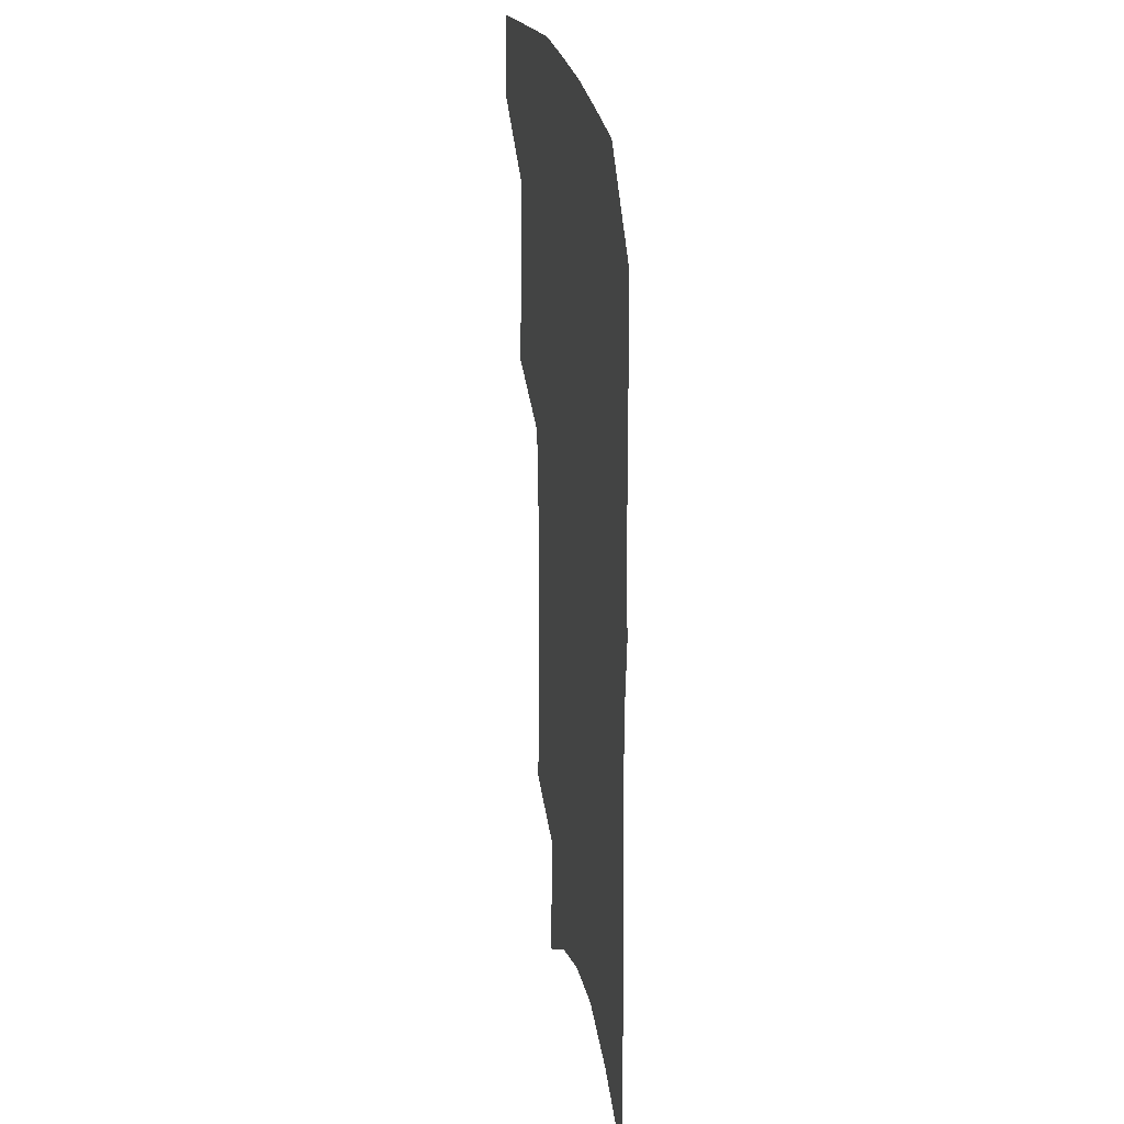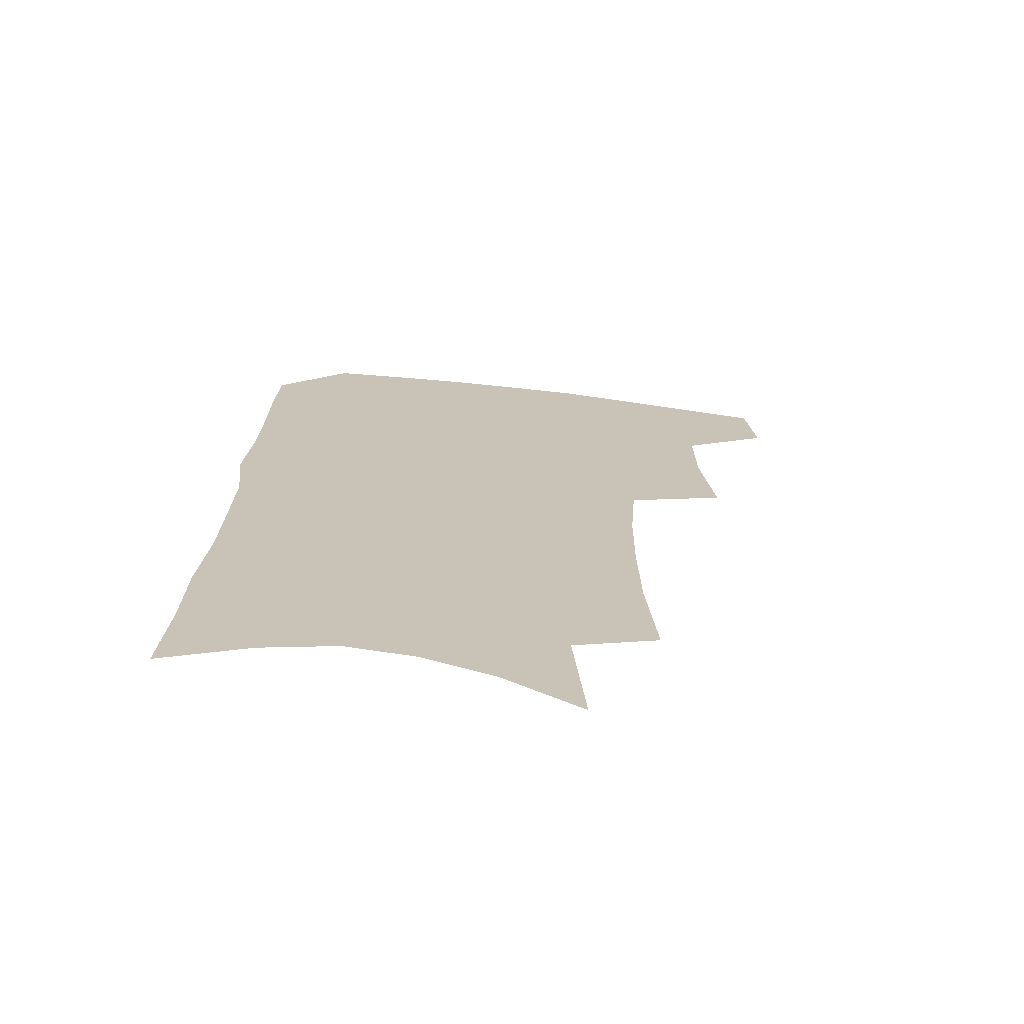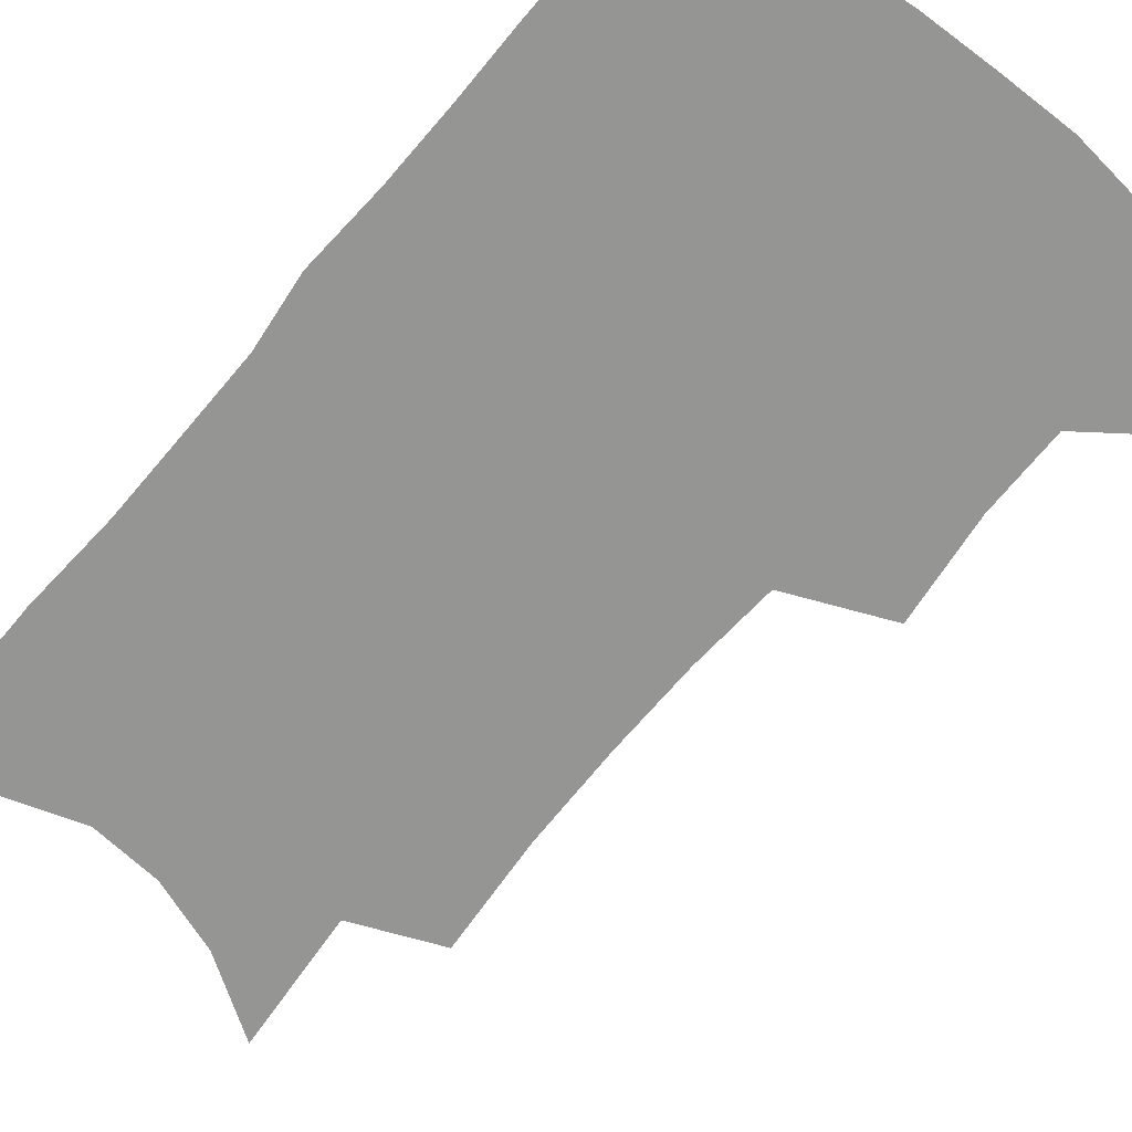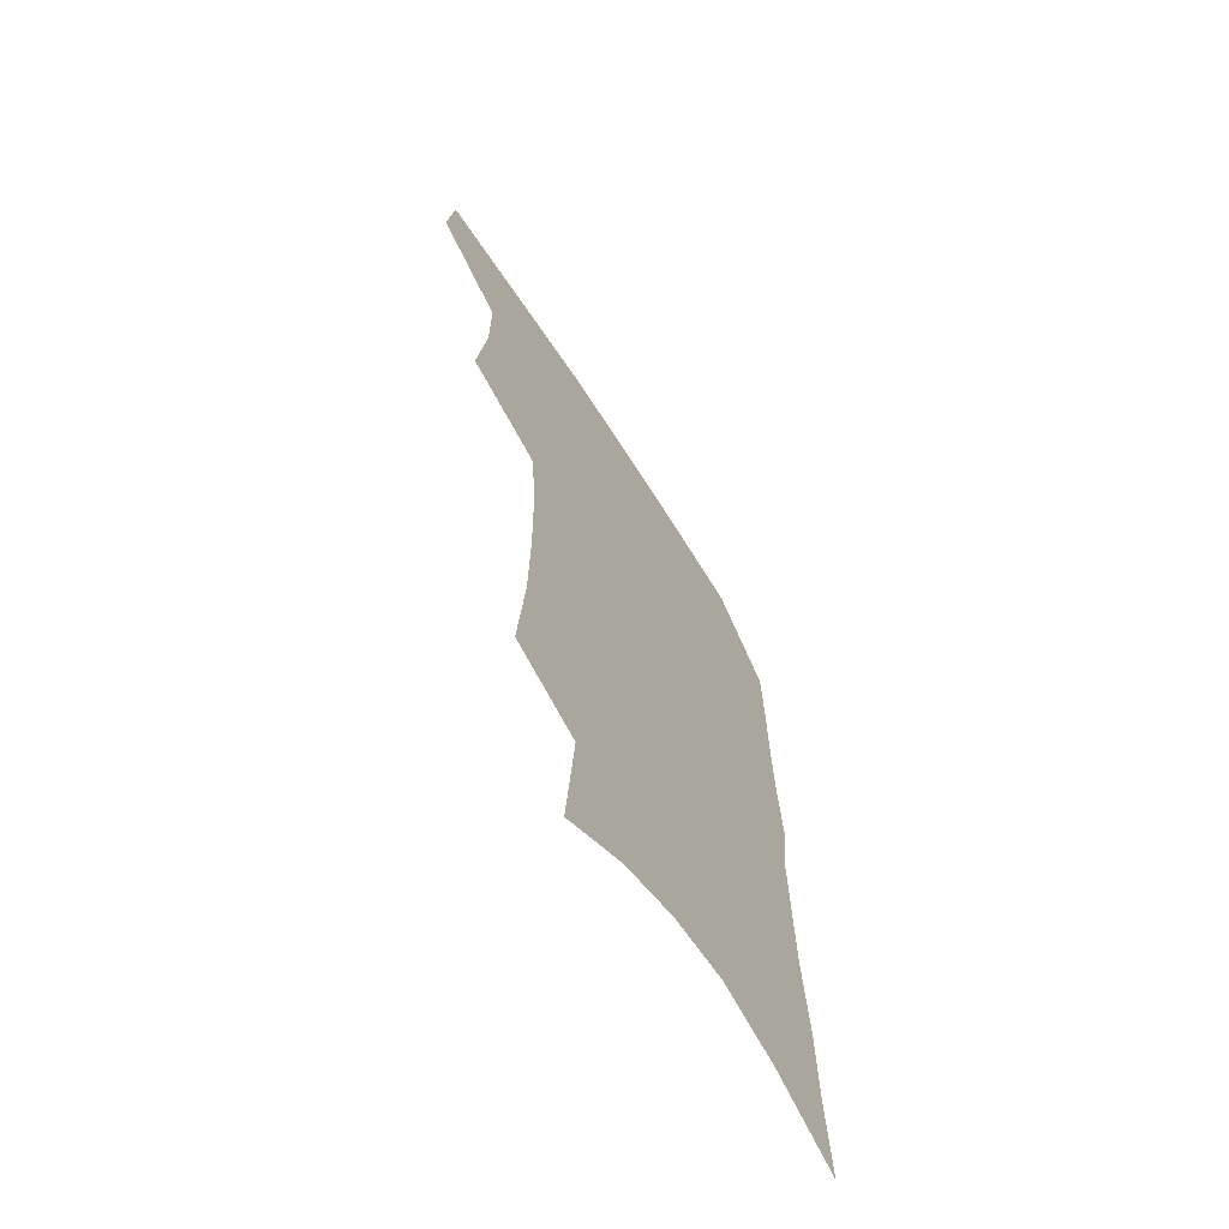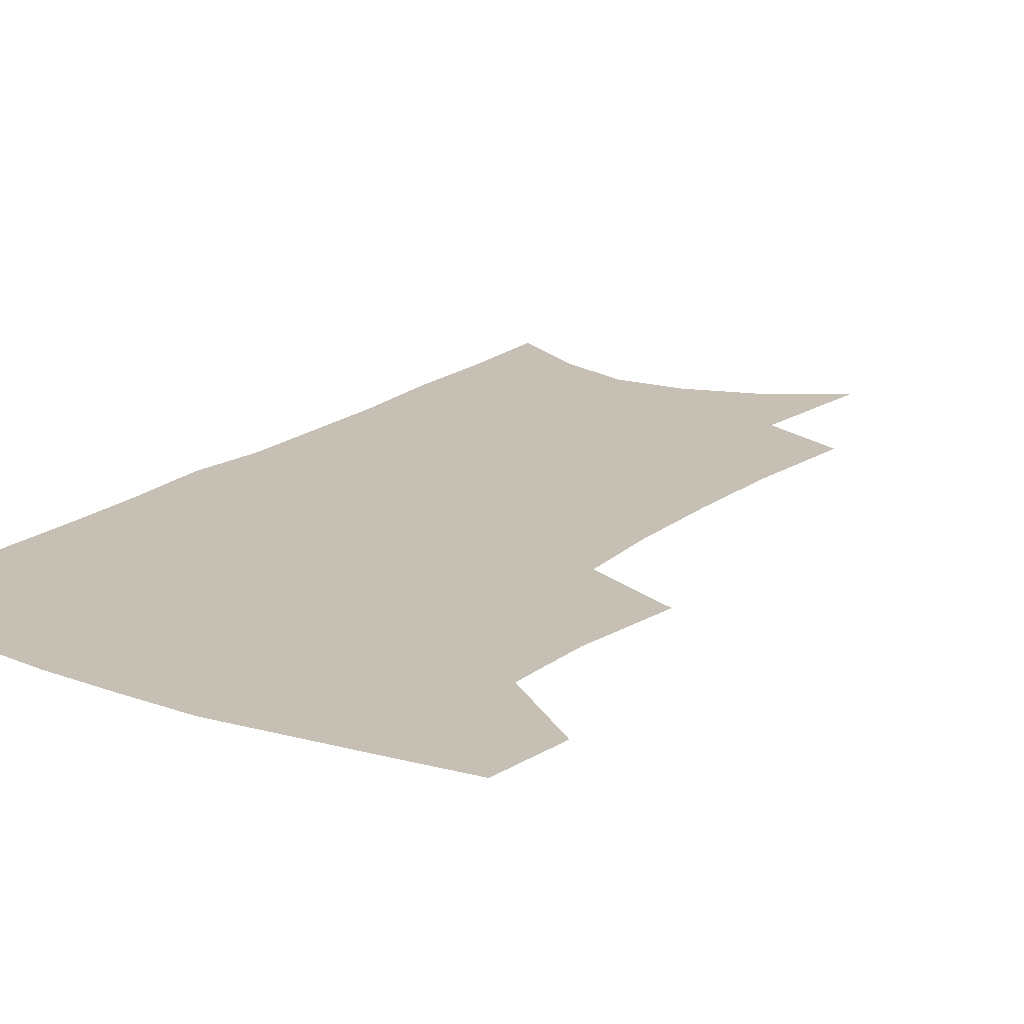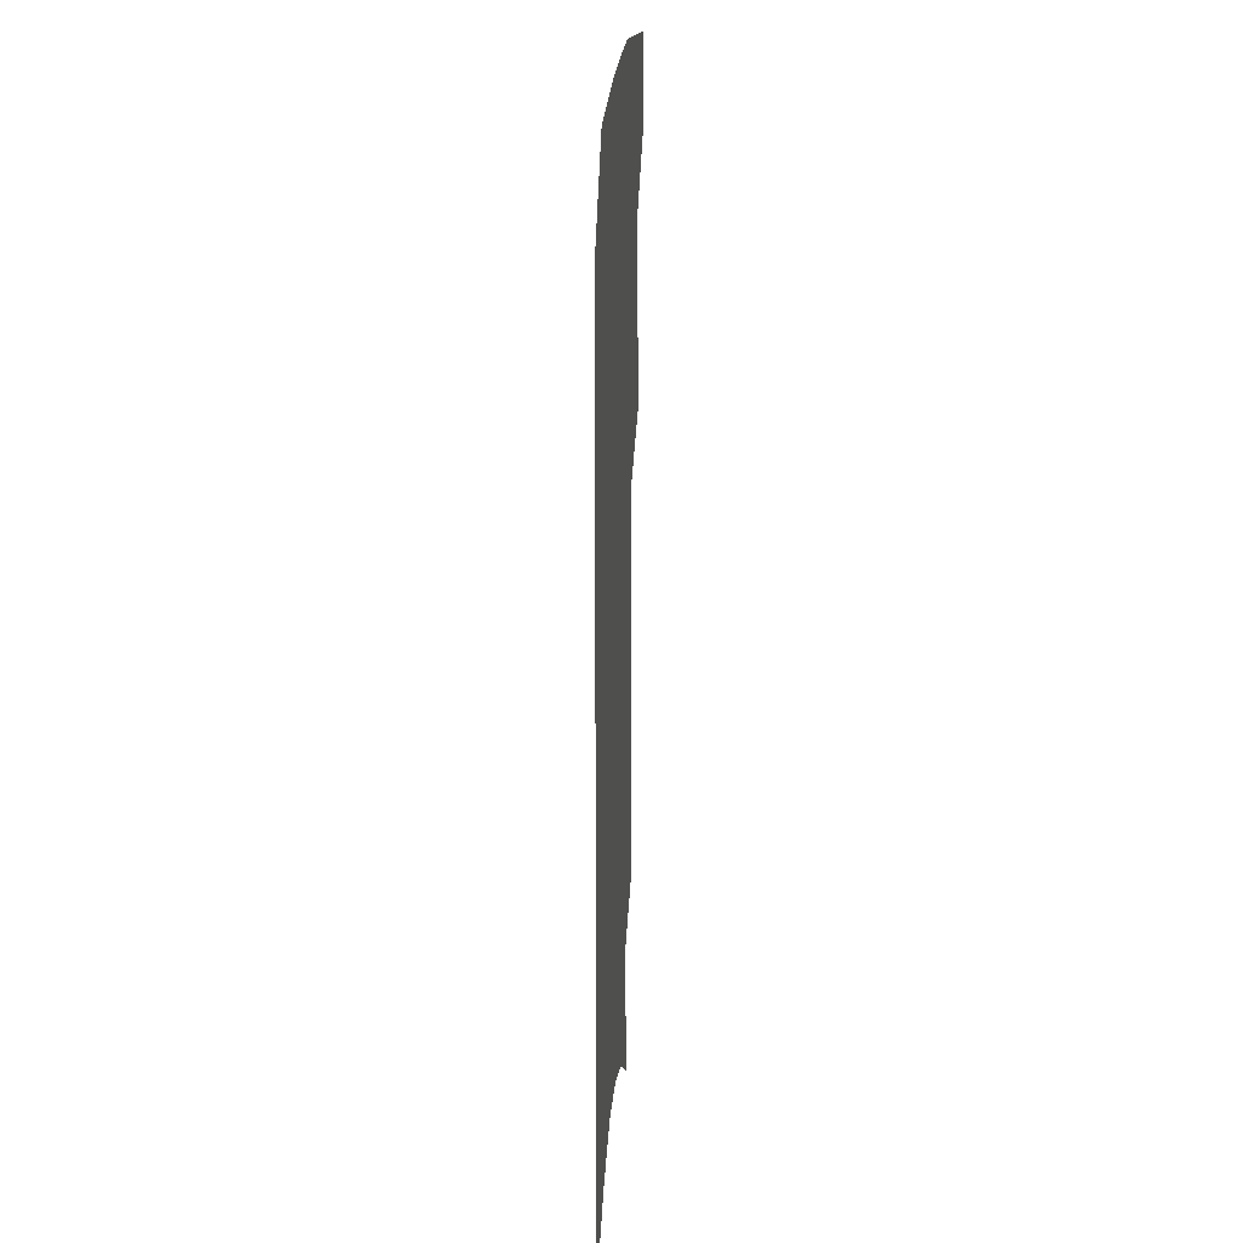
<metadata>
{"format":"obj","ext":"obj","renderer":"f3d","projection":"perspective","resolution":1024,"background":"white","views":[{"elev":25.0,"azim":79.3,"up":"+Y"},{"elev":-71.0,"azim":173.5,"up":"+Y"},{"elev":-67.3,"azim":141.0,"up":"+Z"},{"elev":-67.1,"azim":-57.2,"up":"+Y"},{"elev":18.1,"azim":-145.8,"up":"+Z"},{"elev":21.3,"azim":93.9,"up":"+Y"}]}
</metadata>
<code>
v 487.8 470 0
v 491 500.8 0
v 515.6 374.1 0
v 520.3 413.9 0
v 520.5 445.8 0
v 522.7 477 0
v 519.6 504.3 0
v 550.7 208.5 0
v 554.1 251.8 0
v 554.7 289.7 0
v 554.2 325.8 0
v 551.8 358.5 0
v 551 392.3 0
v 551.3 423.7 0
v 551.7 453 0
v 550.8 480 0
v 547.3 507.5 0
v 578 143.6 0
v 582.1 195.4 0
v 584.1 238.7 0
v 583 272.8 0
v 583 309.5 0
v 581.7 341.5 0
v 579.1 369.4 0
v 579.3 401.4 0
v 579.5 430.4 0
v 579.4 456.9 0
v 578.1 482 0
v 574.7 510.7 0
v 606.4 162.3 0
v 609.4 214.4 0
v 608.5 248.7 0
v 607.3 281.9 0
v 606.5 315.6 0
v 605.4 347.1 0
v 604.4 375.7 0
v 603.9 403.7 0
v 604.2 432.1 0
v 604.3 458 0
v 604 483.1 0
v 603 510.1 0
v 632.8 171.8 0
v 632.8 216.5 0
v 631.8 253.2 0
v 630.6 286.4 0
v 629.7 316.1 0
v 628.6 346.9 0
v 628.2 378 0
v 628.1 405.9 0
v 628.3 433.2 0
v 628.9 458.4 0
v 629.9 482.6 0
v 630.1 509.1 0
v 658.5 174.1 0
v 656.5 215.8 0
v 656.1 248 0
v 654.4 282 0
v 652.5 318.1 0
v 651.5 348.5 0
v 652.1 375 0
v 652.1 403.4 0
v 651.7 432 0
v 652.7 457.1 0
v 654.5 481.4 0
v 656.9 506.3 0
v 685.6 165.3 0
v 682.7 206 0
v 681.4 240.8 0
v 678.4 277.9 0
v 678.7 308.2 0
v 677.3 340 0
v 676.8 369.6 0
v 677.6 397.4 0
v 678.8 424.5 0
v 678.8 452.1 0
v 678.6 479.2 0
v 682.1 503.1 0
v 691 541 0
v 716.6 147.8 0
v 714.4 186.5 0
v 713.9 220.6 0
v 711.2 257.3 0
v 710.5 290 0
v 709.9 322 0
v 712.9 350 0
v 710.6 382.4 0
v 709.8 412.8 0
v 709.6 441.9 0
v 708.6 470.9 0
f 5 6 1
f 1 6 2
f 6 7 2
f 12 13 3
f 3 13 4
f 13 14 4
f 4 14 5
f 14 15 5
f 5 15 6
f 15 16 6
f 6 16 7
f 16 17 7
f 19 20 8
f 8 20 9
f 20 21 9
f 9 21 10
f 21 22 10
f 10 22 11
f 22 23 11
f 11 23 12
f 23 24 12
f 12 24 13
f 24 25 13
f 13 25 14
f 25 26 14
f 14 26 15
f 26 27 15
f 15 27 16
f 27 28 16
f 16 28 17
f 28 29 17
f 18 30 19
f 30 31 19
f 19 31 20
f 31 32 20
f 20 32 21
f 32 33 21
f 21 33 22
f 33 34 22
f 22 34 23
f 34 35 23
f 23 35 24
f 35 36 24
f 24 36 25
f 36 37 25
f 25 37 26
f 37 38 26
f 26 38 27
f 38 39 27
f 27 39 28
f 39 40 28
f 28 40 29
f 40 41 29
f 30 42 31
f 42 43 31
f 31 43 32
f 43 44 32
f 32 44 33
f 44 45 33
f 33 45 34
f 45 46 34
f 34 46 35
f 46 47 35
f 35 47 36
f 47 48 36
f 36 48 37
f 48 49 37
f 37 49 38
f 49 50 38
f 38 50 39
f 50 51 39
f 39 51 40
f 51 52 40
f 40 52 41
f 52 53 41
f 42 54 43
f 54 55 43
f 43 55 44
f 55 56 44
f 44 56 45
f 56 57 45
f 45 57 46
f 57 58 46
f 46 58 47
f 58 59 47
f 47 59 48
f 59 60 48
f 48 60 49
f 60 61 49
f 49 61 50
f 61 62 50
f 50 62 51
f 62 63 51
f 51 63 52
f 63 64 52
f 52 64 53
f 64 65 53
f 54 66 55
f 66 67 55
f 55 67 56
f 67 68 56
f 56 68 57
f 68 69 57
f 57 69 58
f 69 70 58
f 58 70 59
f 70 71 59
f 59 71 60
f 71 72 60
f 60 72 61
f 72 73 61
f 61 73 62
f 73 74 62
f 62 74 63
f 74 75 63
f 63 75 64
f 75 76 64
f 64 76 65
f 76 77 65
f 66 79 67
f 79 80 67
f 67 80 68
f 80 81 68
f 68 81 69
f 81 82 69
f 69 82 70
f 82 83 70
f 70 83 71
f 83 84 71
f 71 84 72
f 84 85 72
f 72 85 73
f 85 86 73
f 73 86 74
f 86 87 74
f 74 87 75
f 87 88 75
f 75 88 76
f 88 89 76
f 76 89 77

</code>
